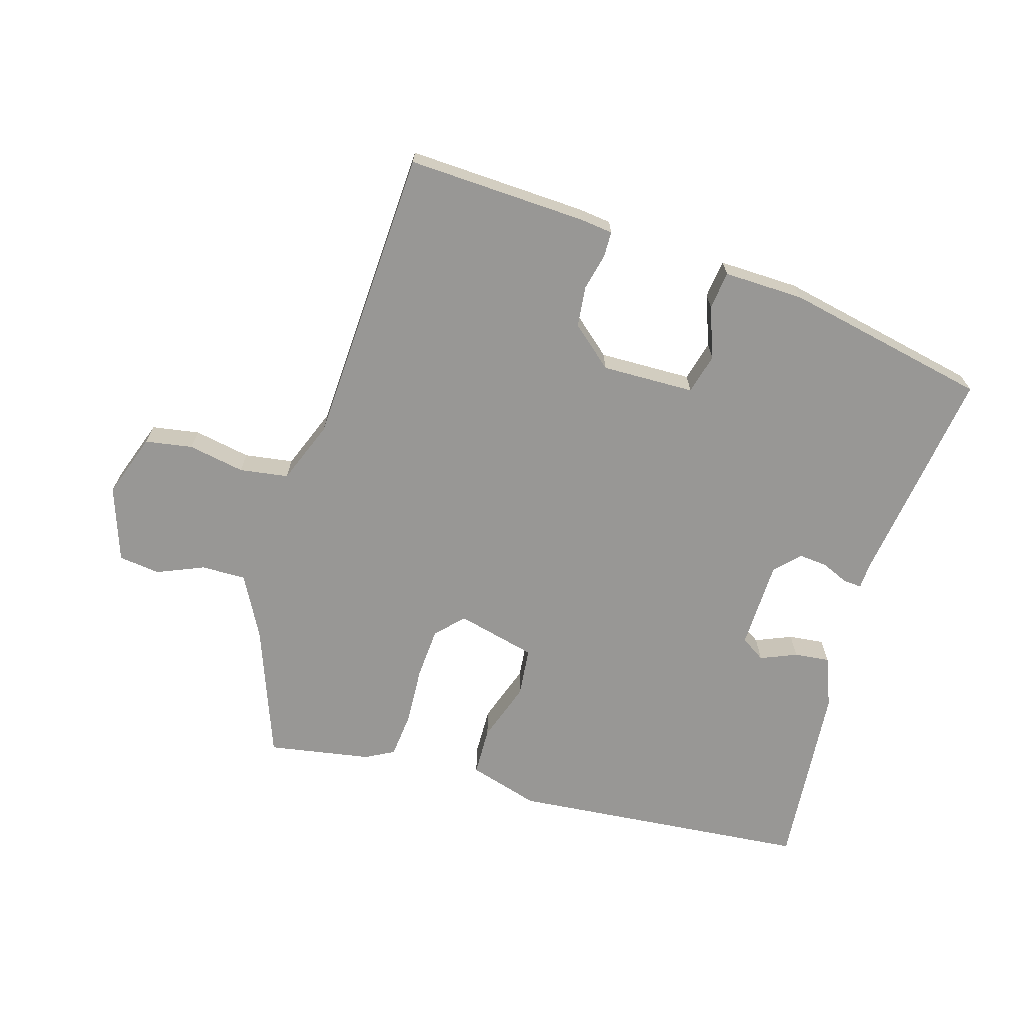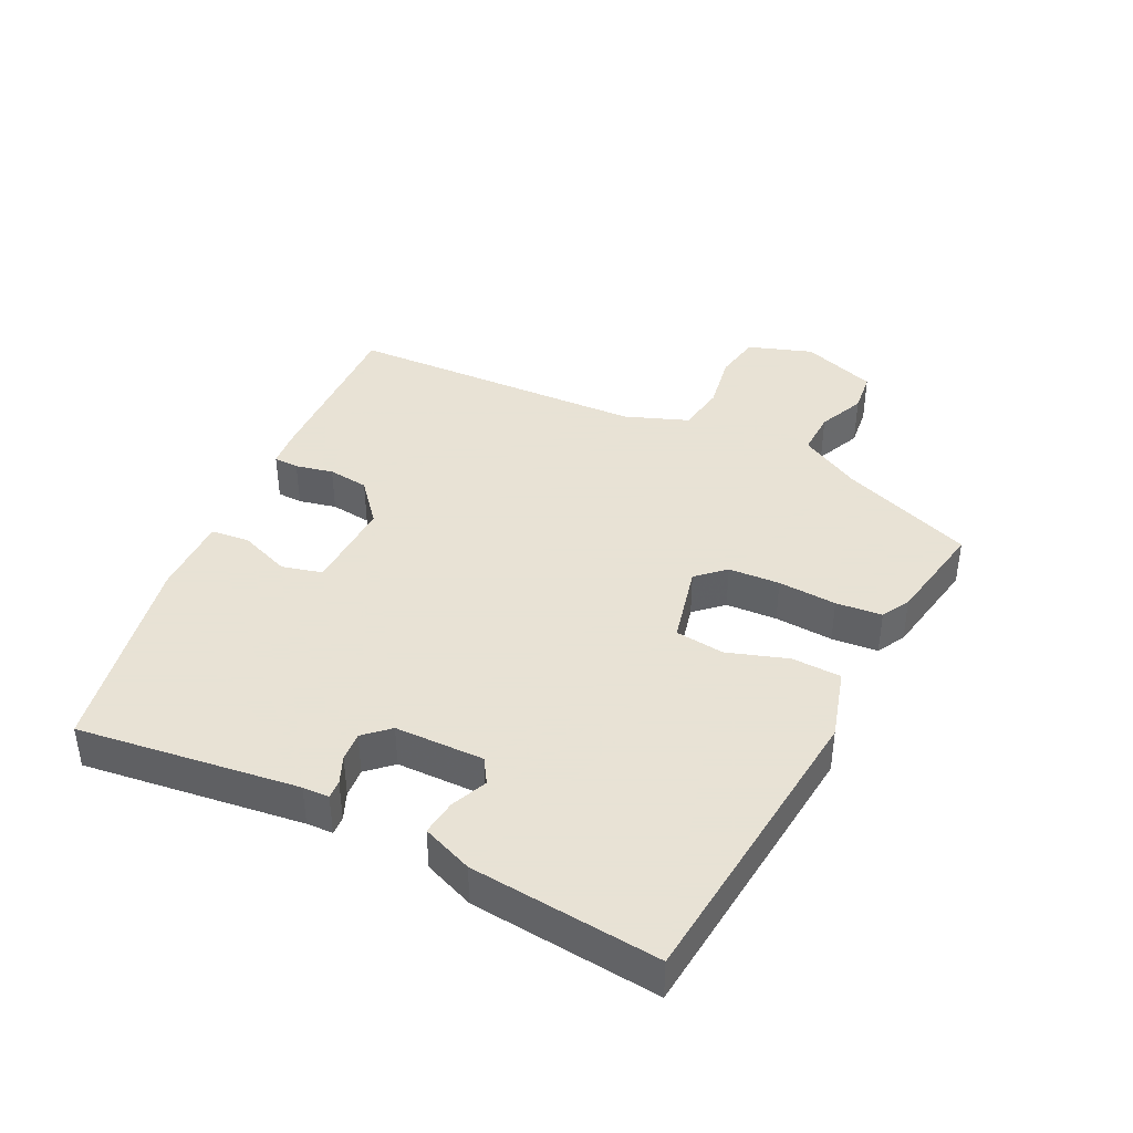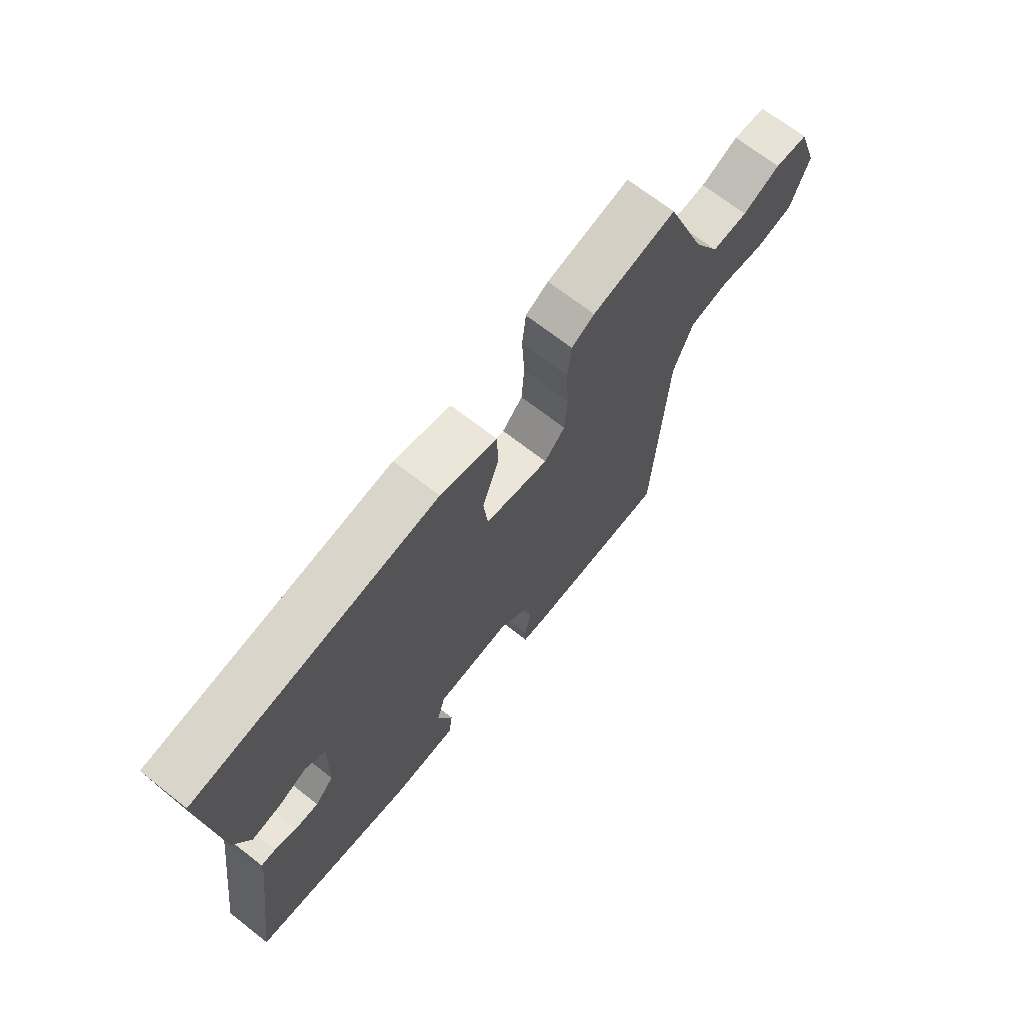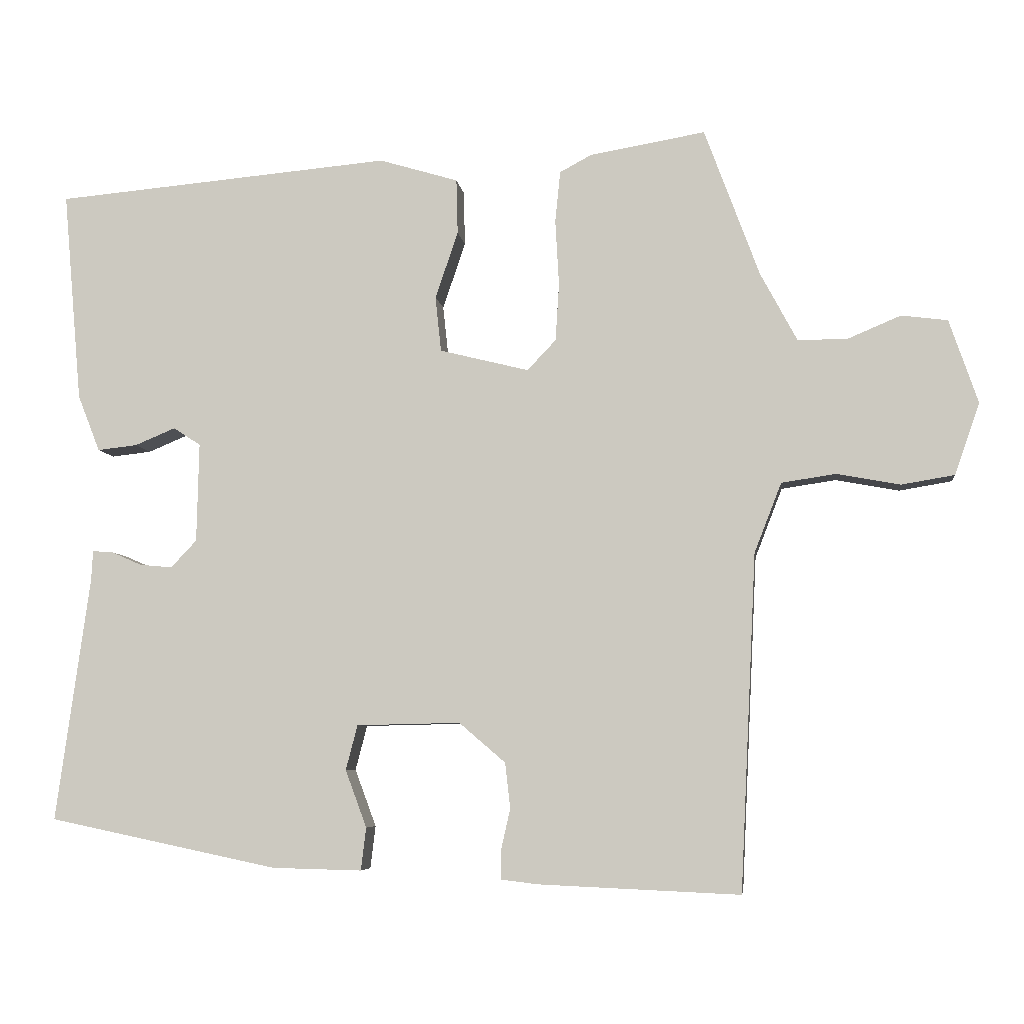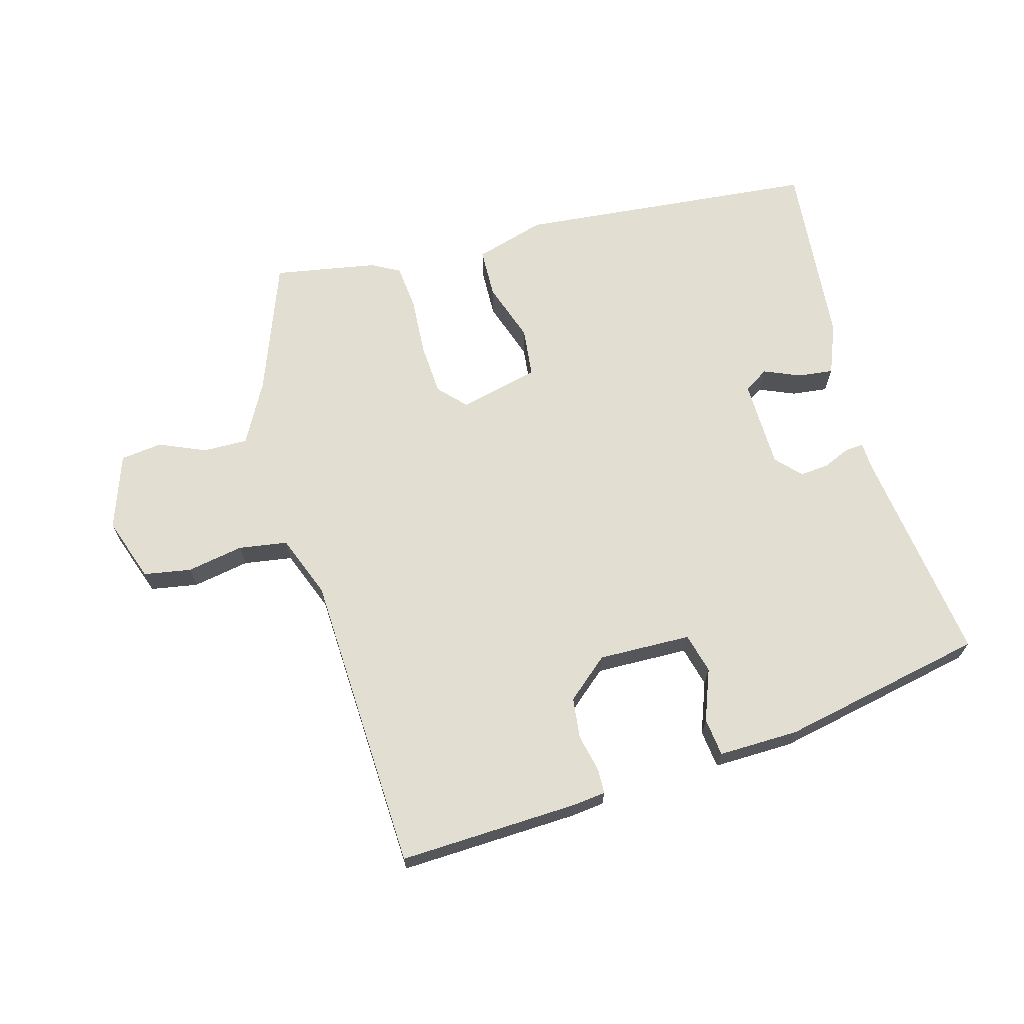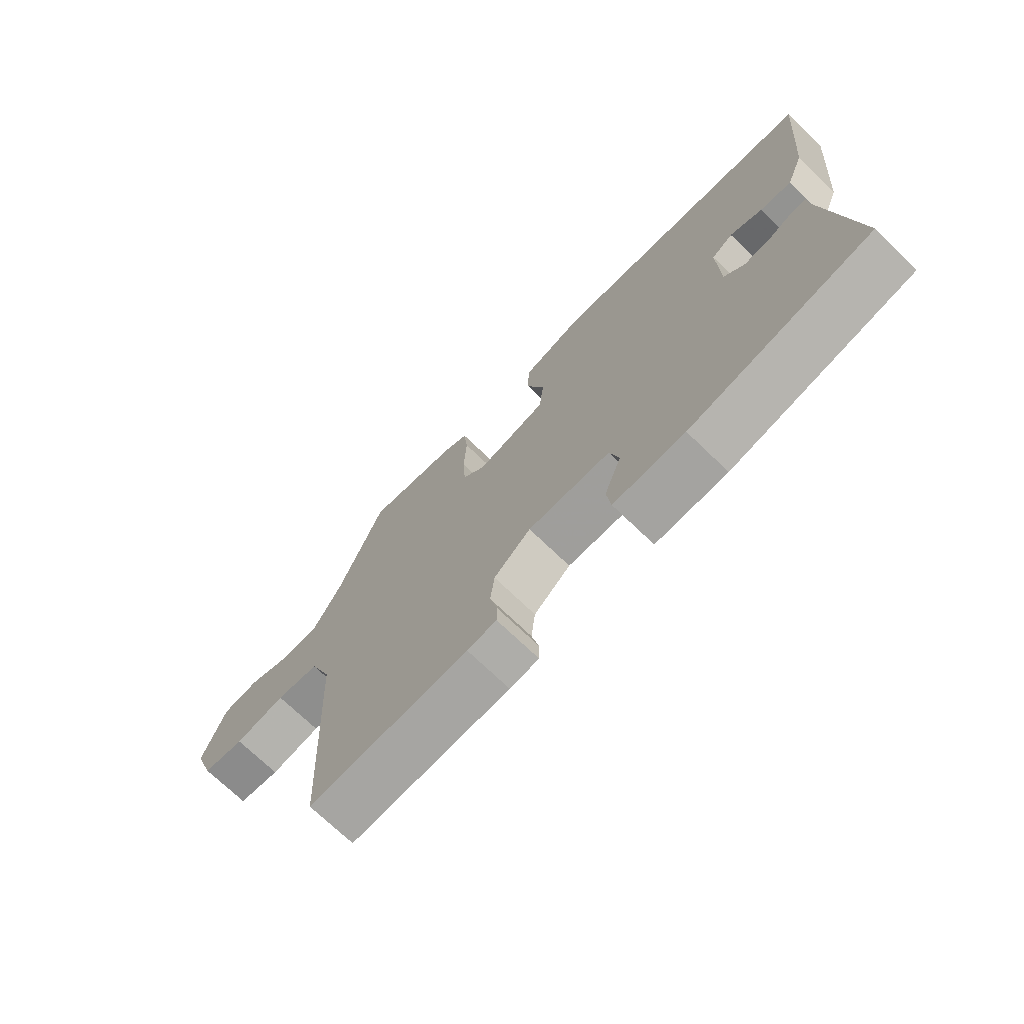
<metadata>
{"format":"obj","ext":"obj","renderer":"f3d","projection":"perspective","resolution":1024,"background":"white","views":[{"elev":-68.2,"azim":163.4,"up":"+Y"},{"elev":40.6,"azim":-63.3,"up":"+Y"},{"elev":69.6,"azim":-52.0,"up":"+Z"},{"elev":-6.2,"azim":7.2,"up":"+Z"},{"elev":67.7,"azim":164.7,"up":"+Y"},{"elev":-71.8,"azim":-134.0,"up":"+Z"}]}
</metadata>
<code>
v -0.507 0.07 -0.422
v -0.461 0.07 -0.089
v -0.459 0.07 -0.049
v -0.431 0.07 -0.051
v -0.39 0.07 -0.069
v -0.346 0.07 -0.073
v -0.311 0.07 -0.036
v -0.308 0.07 0.099
v -0.345 0.07 0.123
v -0.4 0.07 0.1
v -0.454 0.07 0.094
v -0.484 0.07 0.171
v -0.509 0.07 0.457
v -0.052 0.07 0.498
v 0.055 0.07 0.466
v 0.057 0.07 0.391
v 0.026 0.07 0.3
v 0.034 0.07 0.225
v 0.155 0.07 0.195
v 0.194 0.07 0.236
v 0.199 0.07 0.314
v 0.194 0.07 0.403
v 0.201 0.07 0.473
v 0.244 0.07 0.496
v 0.401 0.07 0.523
v 0.476 0.07 0.321
v 0.526 0.07 0.228
v 0.594 0.07 0.229
v 0.665 0.07 0.259
v 0.728 0.07 0.251
v 0.767 0.07 0.137
v 0.733 0.07 0.04
v 0.661 0.07 0.028
v 0.575 0.07 0.044
v 0.501 0.07 0.033
v 0.464 0.07 -0.062
v 0.442 0.07 -0.519
v 0.169 0.07 -0.507
v 0.119 0.07 -0.501
v 0.118 0.07 -0.463
v 0.131 0.07 -0.406
v 0.124 0.07 -0.344
v 0.061 0.07 -0.29
v -0.08 0.07 -0.293
v -0.096 0.07 -0.354
v -0.067 0.07 -0.432
v -0.074 0.07 -0.49
v -0.196 0.07 -0.487
v -0.507 0 -0.422
v -0.461 0 -0.089
v -0.459 0 -0.049
v -0.431 0 -0.051
v -0.39 0 -0.069
v -0.346 0 -0.073
v -0.311 0 -0.036
v -0.308 0 0.099
v -0.345 0 0.123
v -0.4 0 0.1
v -0.454 0 0.094
v -0.484 0 0.171
v -0.509 0 0.457
v -0.052 0 0.498
v 0.055 0 0.466
v 0.057 0 0.391
v 0.026 0 0.3
v 0.034 0 0.225
v 0.155 0 0.195
v 0.194 0 0.236
v 0.199 0 0.314
v 0.194 0 0.403
v 0.201 0 0.473
v 0.244 0 0.496
v 0.401 0 0.523
v 0.476 0 0.321
v 0.526 0 0.228
v 0.594 0 0.229
v 0.665 0 0.259
v 0.728 0 0.251
v 0.767 0 0.137
v 0.733 0 0.04
v 0.661 0 0.028
v 0.575 0 0.044
v 0.501 0 0.033
v 0.464 0 -0.062
v 0.442 0 -0.519
v 0.169 0 -0.507
v 0.119 0 -0.501
v 0.118 0 -0.463
v 0.131 0 -0.406
v 0.124 0 -0.344
v 0.061 0 -0.29
v -0.08 0 -0.293
v -0.096 0 -0.354
v -0.067 0 -0.432
v -0.074 0 -0.49
v -0.196 0 -0.487
f 48 1 2
f 47 48 2
f 46 47 2
f 45 46 2
f 3 4 5
f 2 3 5
f 45 2 5
f 44 45 5
f 43 44 5 6
f 39 40 41
f 38 39 41
f 37 38 41
f 36 37 41
f 35 36 41 42
f 32 33 34
f 31 32 34
f 30 31 34
f 29 30 34
f 28 29 34
f 27 28 34 35
f 35 42 43
f 27 35 43
f 26 27 43
f 24 25 26
f 23 24 26
f 22 23 26
f 21 22 26
f 15 16 17
f 14 15 17
f 13 14 17
f 12 13 17
f 11 12 17
f 10 11 17
f 9 10 17
f 8 9 17 18
f 7 8 18 19
f 43 6 7 19
f 20 21 26
f 19 20 26 43
f 50 49 96
f 50 96 95
f 50 95 94
f 50 94 93
f 53 52 51
f 53 51 50
f 53 50 93
f 53 93 92
f 54 53 92 91
f 89 88 87
f 89 87 86
f 89 86 85
f 89 85 84
f 90 89 84 83
f 82 81 80
f 82 80 79
f 82 79 78
f 82 78 77
f 82 77 76
f 83 82 76 75
f 91 90 83
f 91 83 75
f 91 75 74
f 74 73 72
f 74 72 71
f 74 71 70
f 74 70 69
f 65 64 63
f 65 63 62
f 65 62 61
f 65 61 60
f 65 60 59
f 65 59 58
f 65 58 57
f 66 65 57 56
f 67 66 56 55
f 67 55 54 91
f 74 69 68
f 91 74 68 67
f 1 49 50 2
f 2 50 51 3
f 3 51 52 4
f 4 52 53 5
f 5 53 54 6
f 6 54 55 7
f 7 55 56 8
f 8 56 57 9
f 9 57 58 10
f 10 58 59 11
f 11 59 60 12
f 12 60 61 13
f 13 61 62 14
f 14 62 63 15
f 15 63 64 16
f 16 64 65 17
f 17 65 66 18
f 18 66 67 19
f 19 67 68 20
f 20 68 69 21
f 21 69 70 22
f 22 70 71 23
f 23 71 72 24
f 24 72 73 25
f 25 73 74 26
f 26 74 75 27
f 27 75 76 28
f 28 76 77 29
f 29 77 78 30
f 30 78 79 31
f 31 79 80 32
f 32 80 81 33
f 33 81 82 34
f 34 82 83 35
f 35 83 84 36
f 36 84 85 37
f 37 85 86 38
f 38 86 87 39
f 39 87 88 40
f 40 88 89 41
f 41 89 90 42
f 42 90 91 43
f 43 91 92 44
f 44 92 93 45
f 45 93 94 46
f 46 94 95 47
f 47 95 96 48
f 48 96 49 1

</code>
